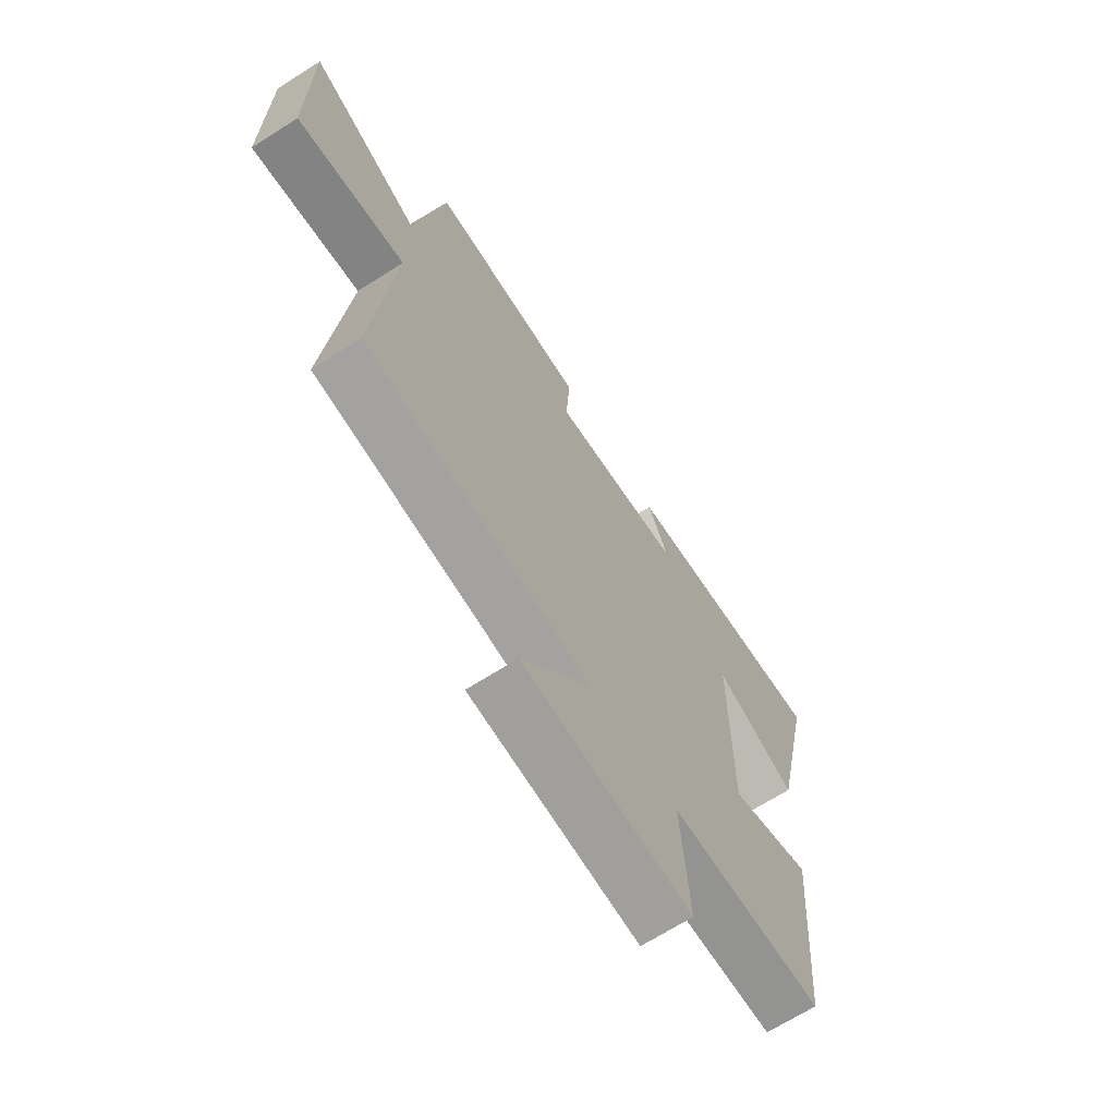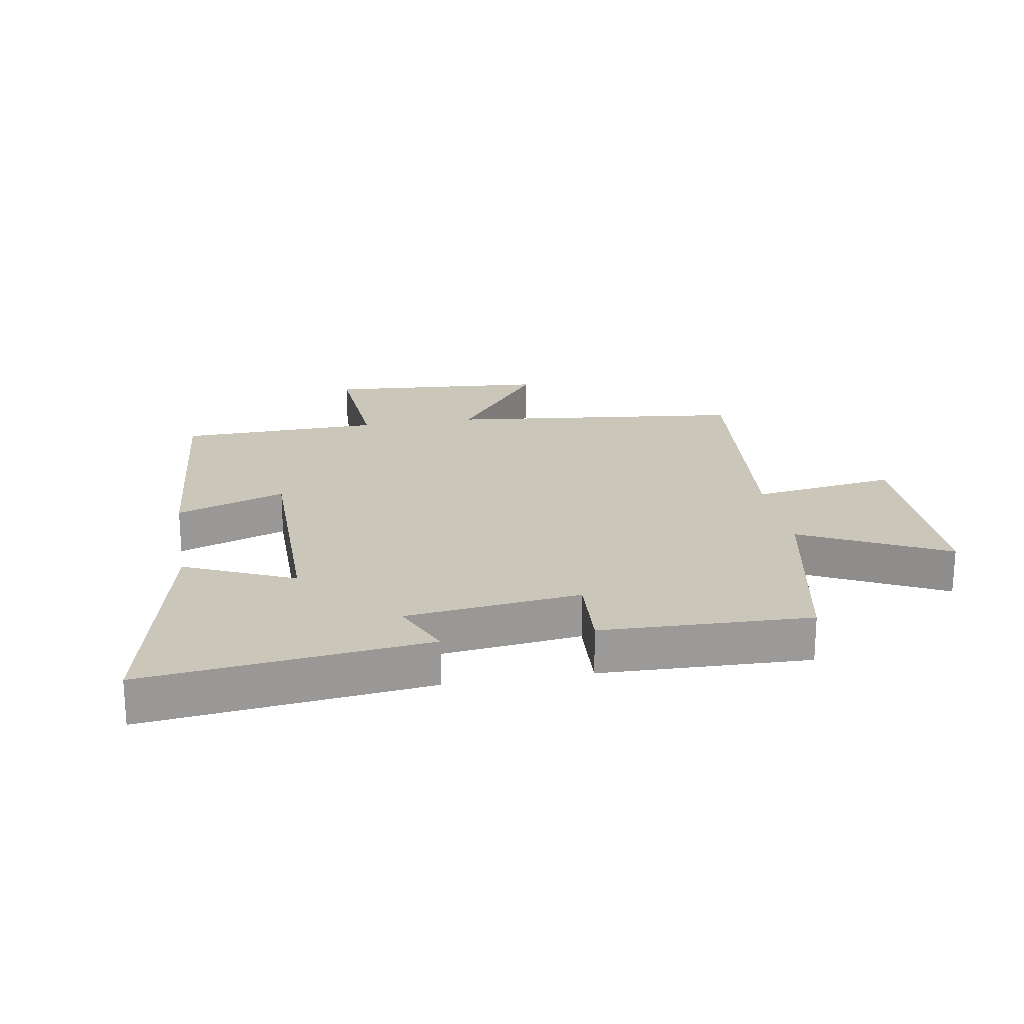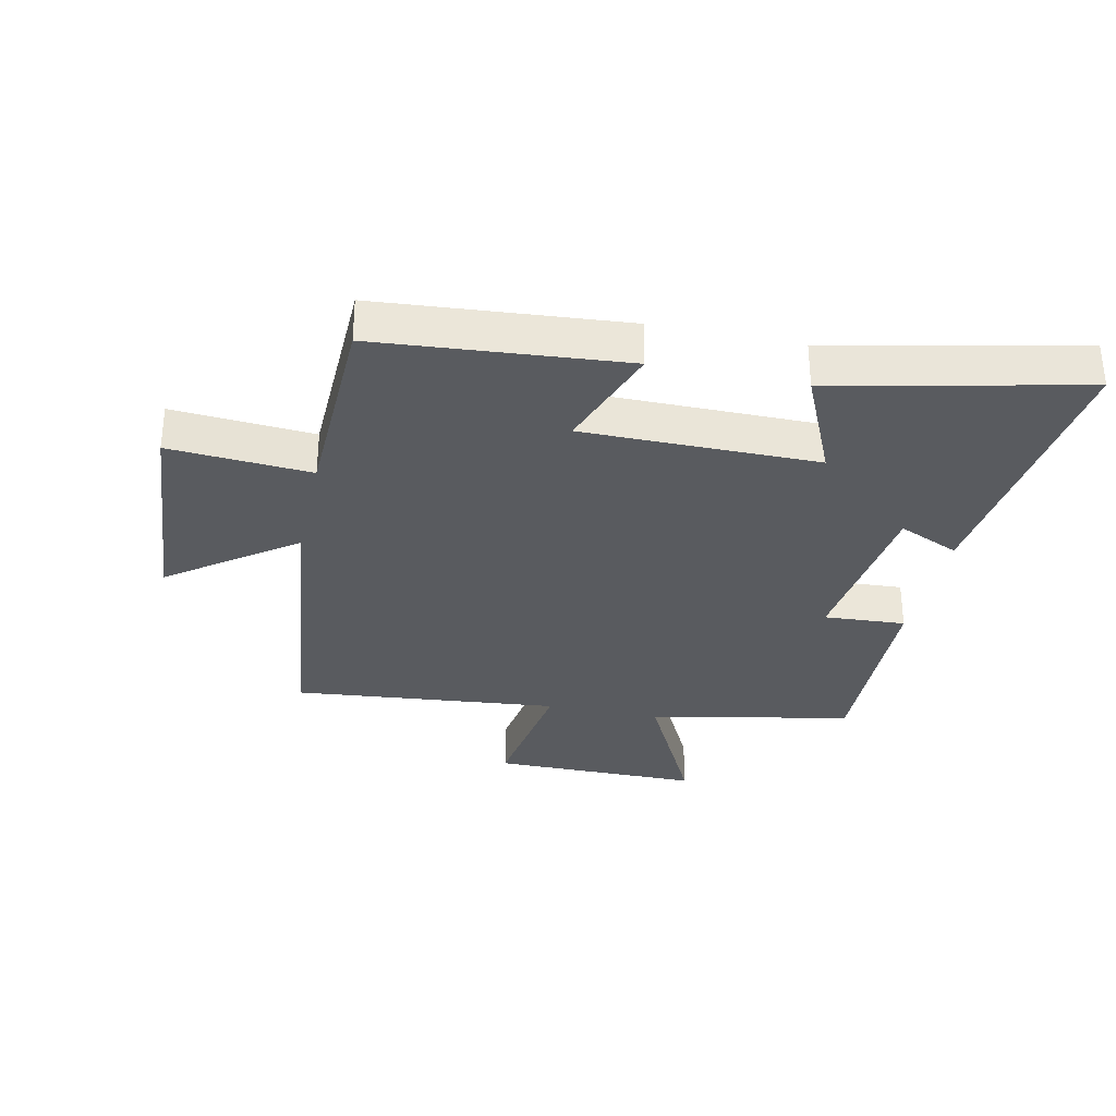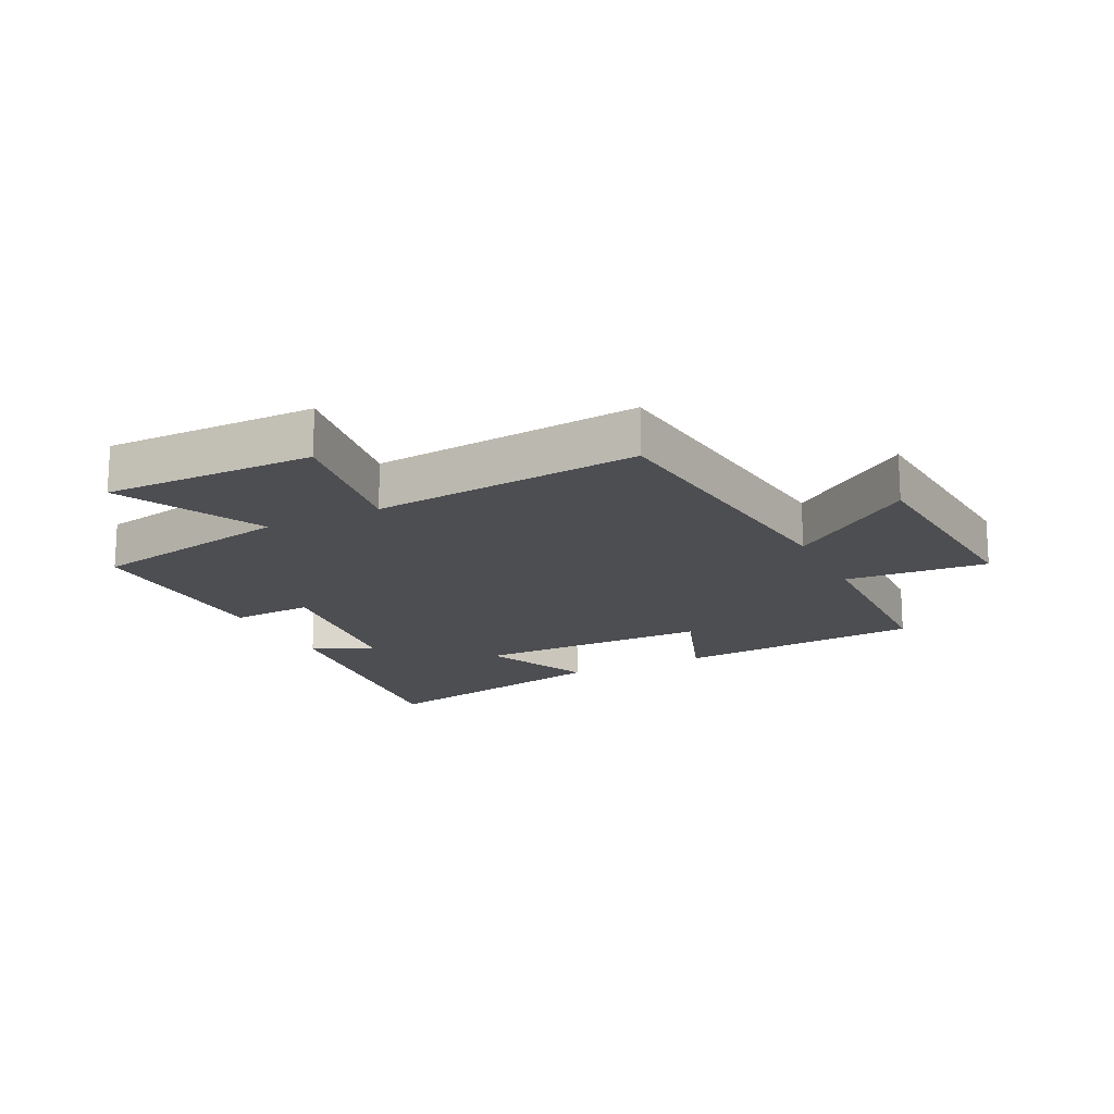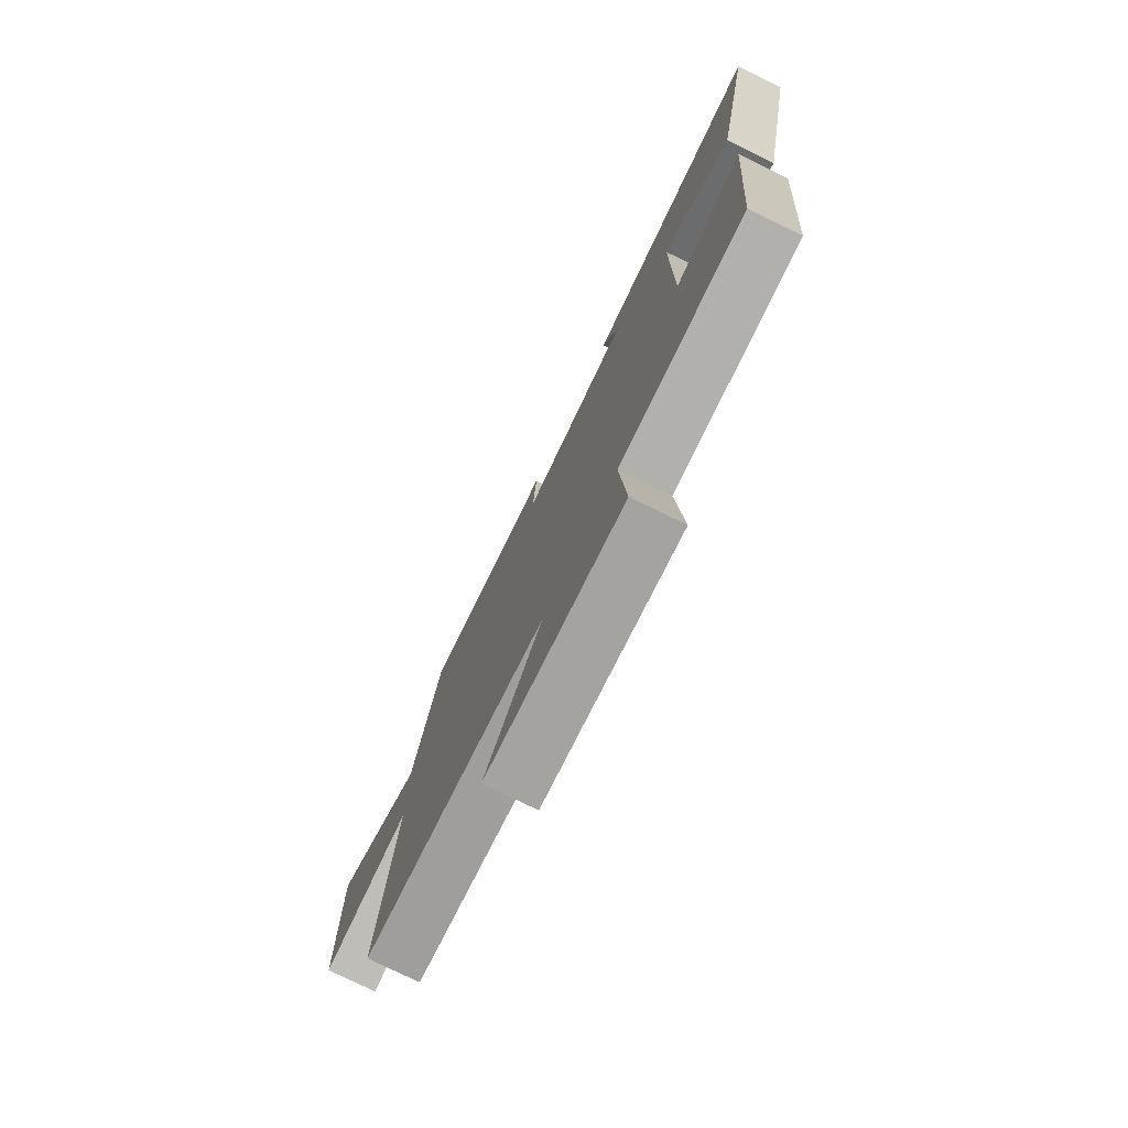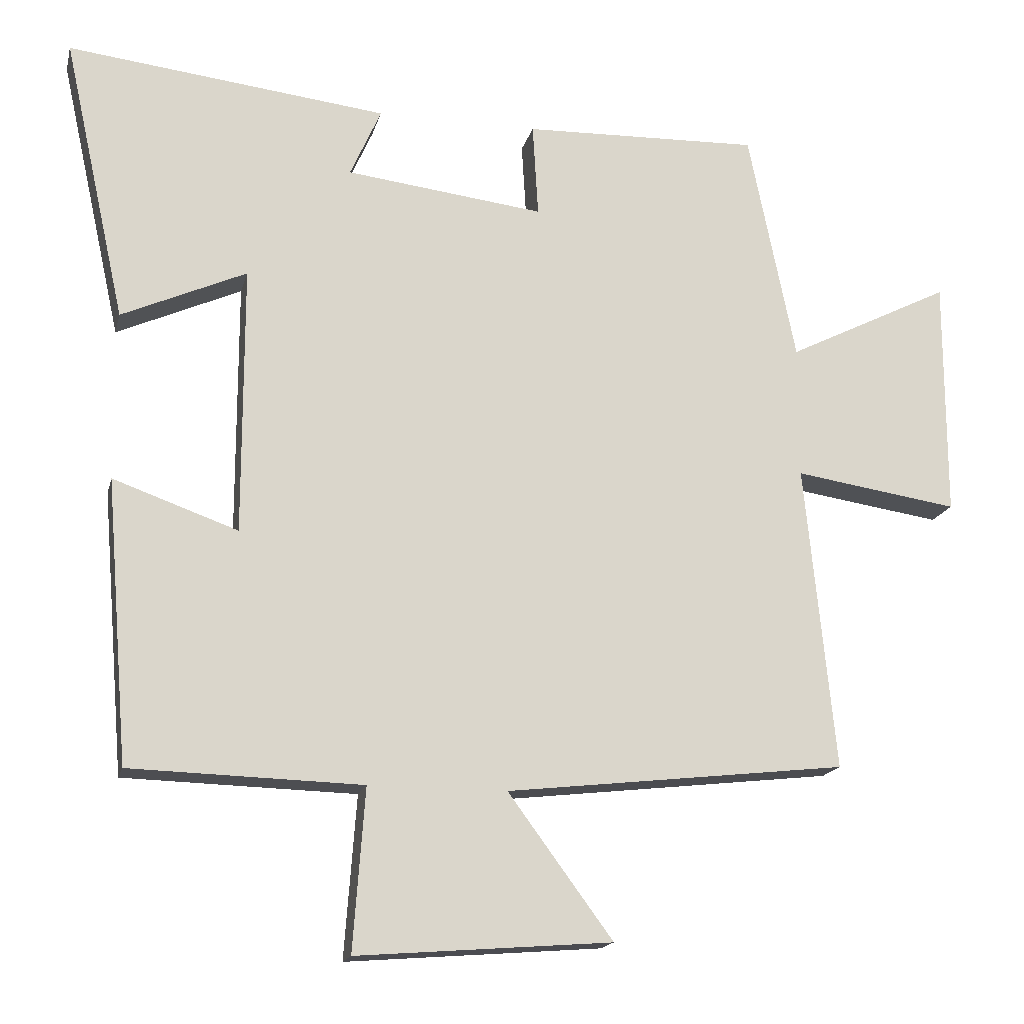
<metadata>
{"format":"obj","ext":"obj","renderer":"f3d","projection":"perspective","resolution":1024,"background":"white","views":[{"elev":-67.8,"azim":122.5,"up":"+Z"},{"elev":21.1,"azim":-9.7,"up":"+Y"},{"elev":-32.1,"azim":-102.2,"up":"+Y"},{"elev":-17.1,"azim":116.1,"up":"+Y"},{"elev":-77.1,"azim":-116.0,"up":"+Z"},{"elev":-16.8,"azim":-13.2,"up":"+Z"}]}
</metadata>
<code>
v 0.543 0.07 -0.445
v 0.058 0.07 -0.5
v 0.207 0.07 -0.702
v -0.155 0.07 -0.73
v -0.138 0.07 -0.5
v -0.467 0.07 -0.491
v -0.5 0.07 -0.09
v -0.323 0.07 -0.153
v -0.323 0.07 0.229
v -0.5 0.07 0.15
v -0.589 0.07 0.553
v -0.134 0.07 0.5
v -0.178 0.07 0.401
v 0.104 0.07 0.367
v 0.096 0.07 0.5
v 0.433 0.07 0.51
v 0.5 0.07 0.18
v 0.734 0.07 0.297
v 0.734 0.07 -0.045
v 0.5 0.07 -0.01
v 0.543 0 -0.445
v 0.058 0 -0.5
v 0.207 0 -0.702
v -0.155 0 -0.73
v -0.138 0 -0.5
v -0.467 0 -0.491
v -0.5 0 -0.09
v -0.323 0 -0.153
v -0.323 0 0.229
v -0.5 0 0.15
v -0.589 0 0.553
v -0.134 0 0.5
v -0.178 0 0.401
v 0.104 0 0.367
v 0.096 0 0.5
v 0.433 0 0.51
v 0.5 0 0.18
v 0.734 0 0.297
v 0.734 0 -0.045
v 0.5 0 -0.01
f 17 18 19 20
f 16 17 20
f 15 16 20
f 14 15 20
f 20 1 2
f 14 20 2
f 13 14 2
f 11 12 13
f 10 11 13
f 9 10 13
f 8 9 13 2
f 7 8 2
f 6 7 2
f 5 6 2
f 2 3 4 5
f 40 39 38 37
f 40 37 36
f 40 36 35
f 40 35 34
f 22 21 40
f 22 40 34
f 22 34 33
f 33 32 31
f 33 31 30
f 33 30 29
f 22 33 29 28
f 22 28 27
f 22 27 26
f 22 26 25
f 25 24 23 22
f 1 21 22 2
f 2 22 23 3
f 3 23 24 4
f 4 24 25 5
f 5 25 26 6
f 6 26 27 7
f 7 27 28 8
f 8 28 29 9
f 9 29 30 10
f 10 30 31 11
f 11 31 32 12
f 12 32 33 13
f 13 33 34 14
f 14 34 35 15
f 15 35 36 16
f 16 36 37 17
f 17 37 38 18
f 18 38 39 19
f 19 39 40 20
f 20 40 21 1

</code>
